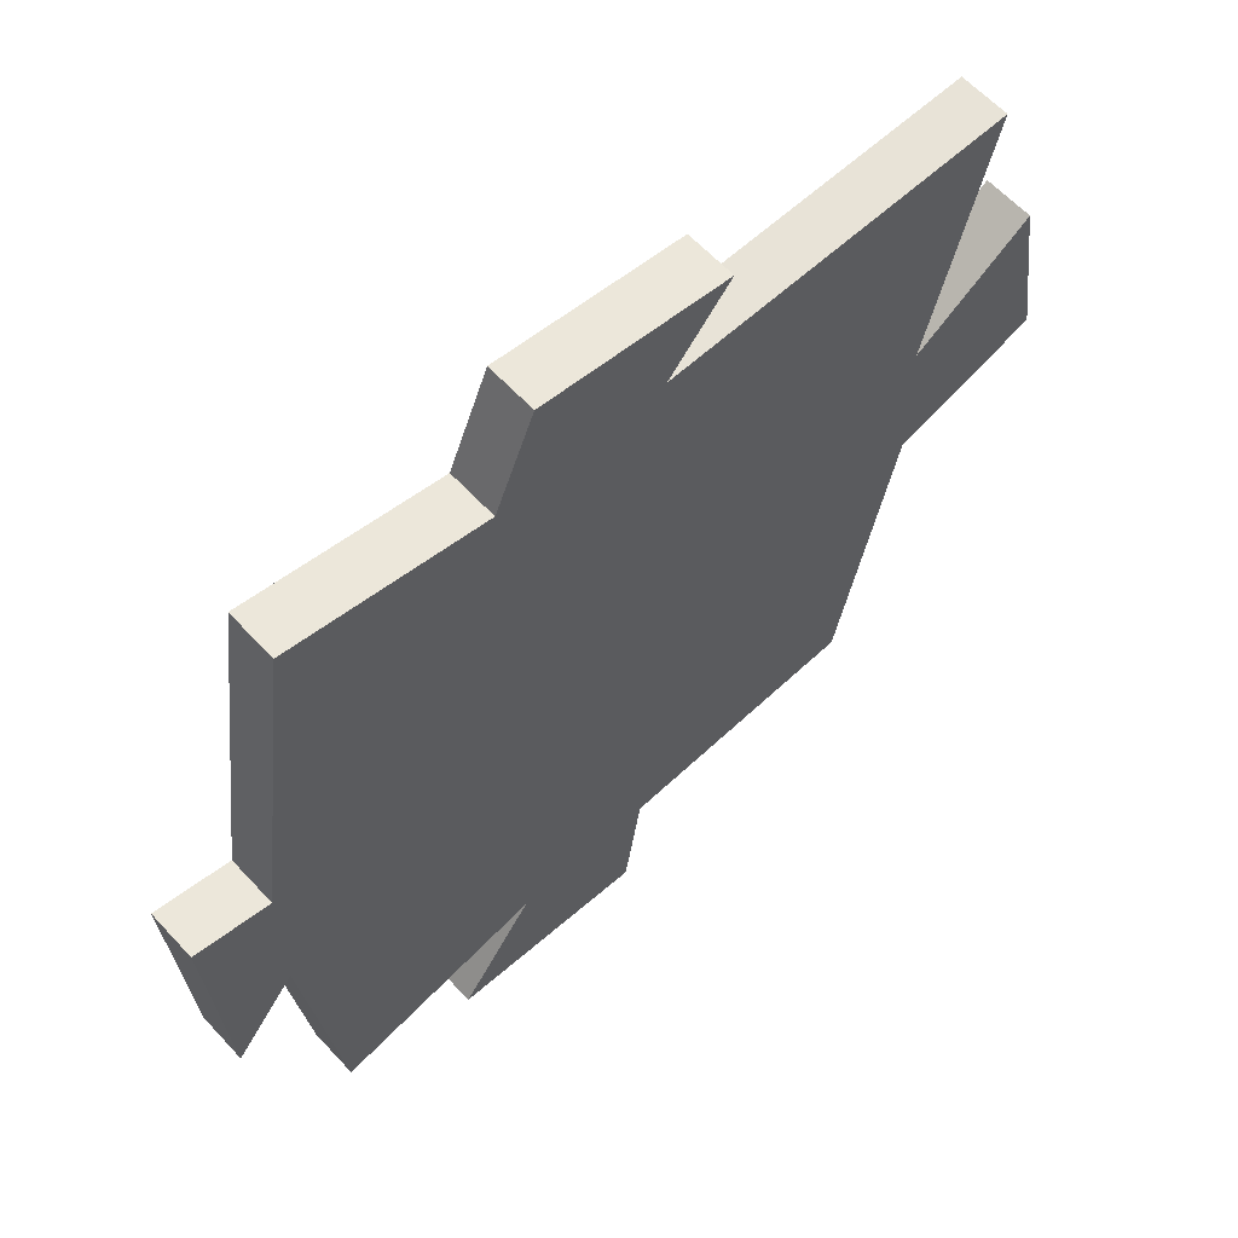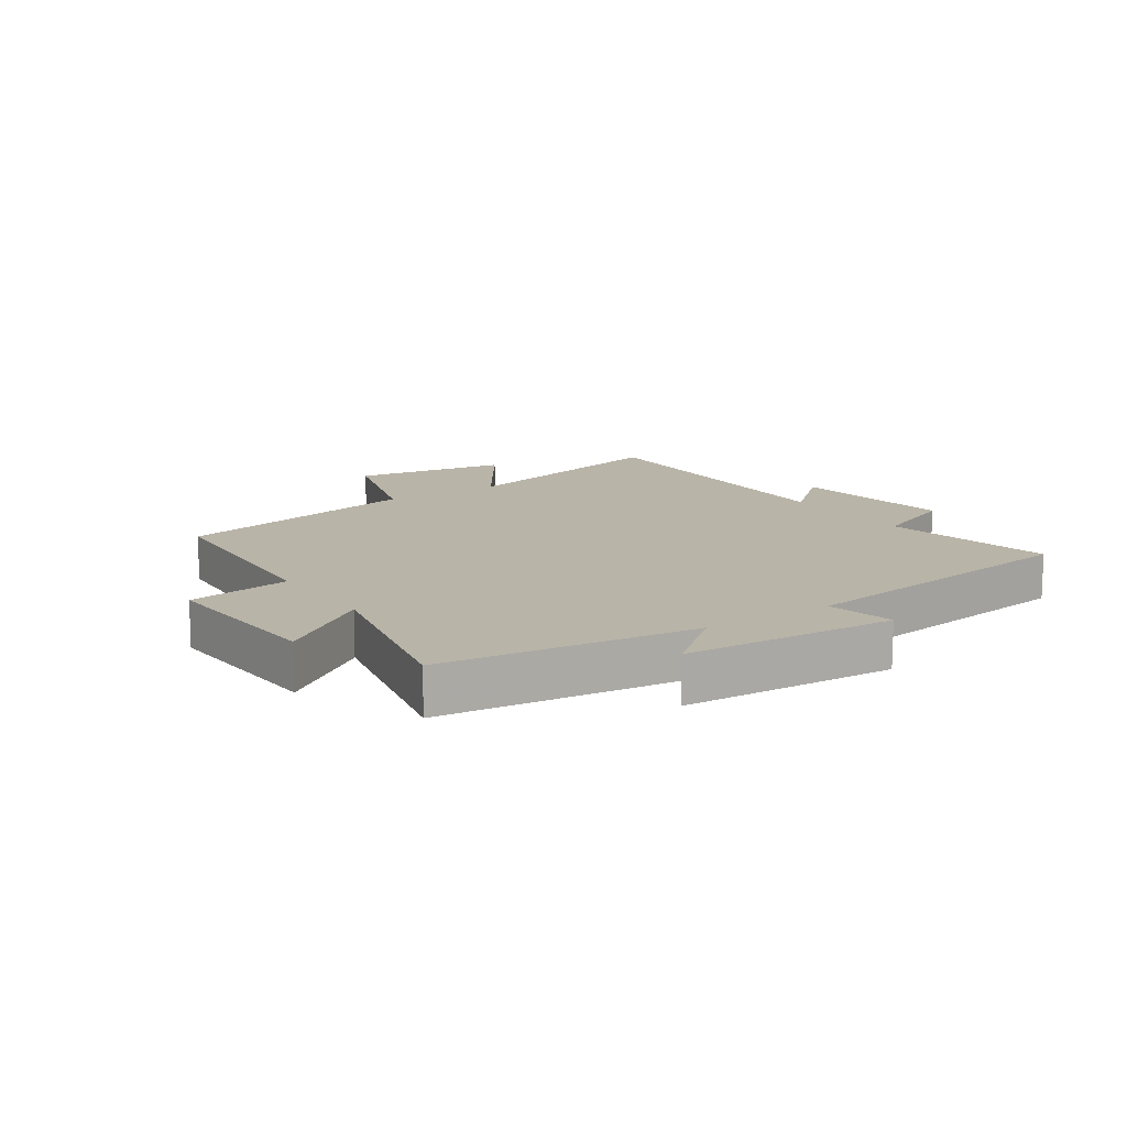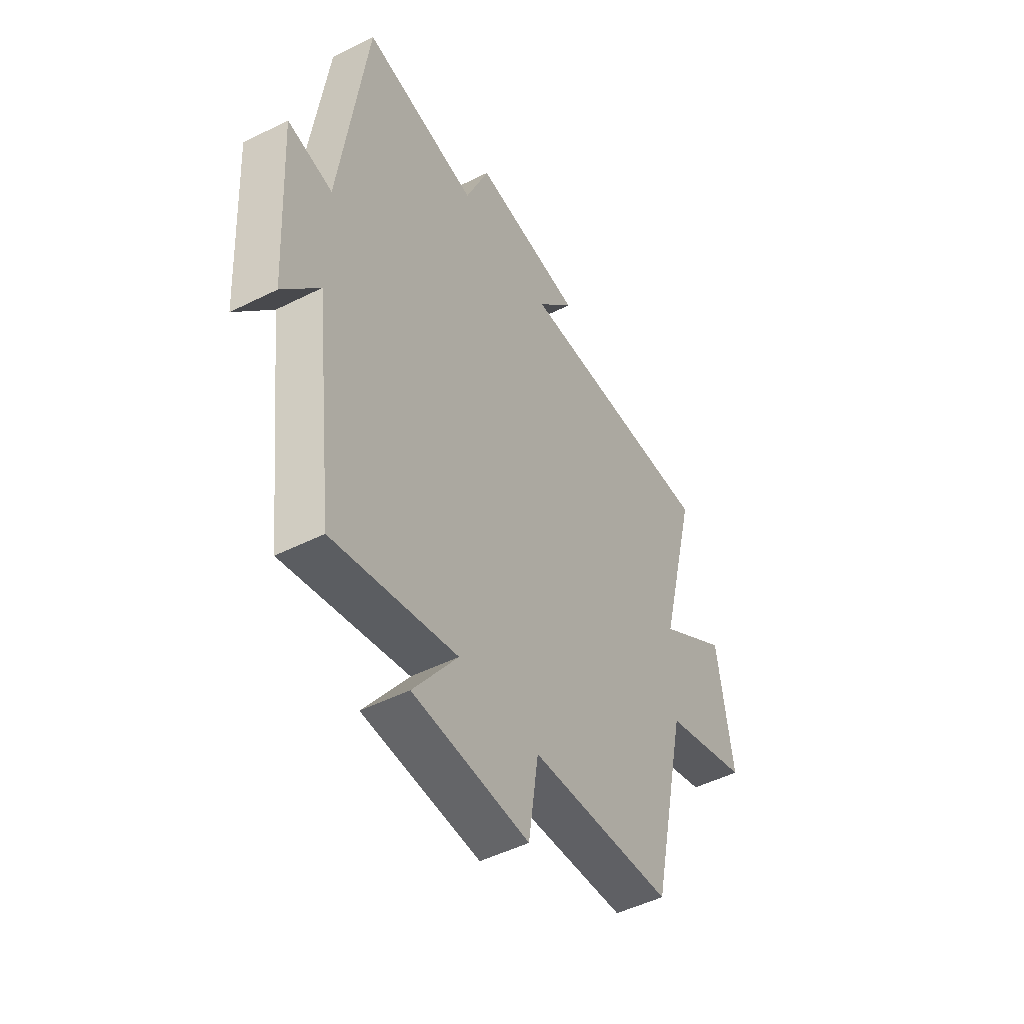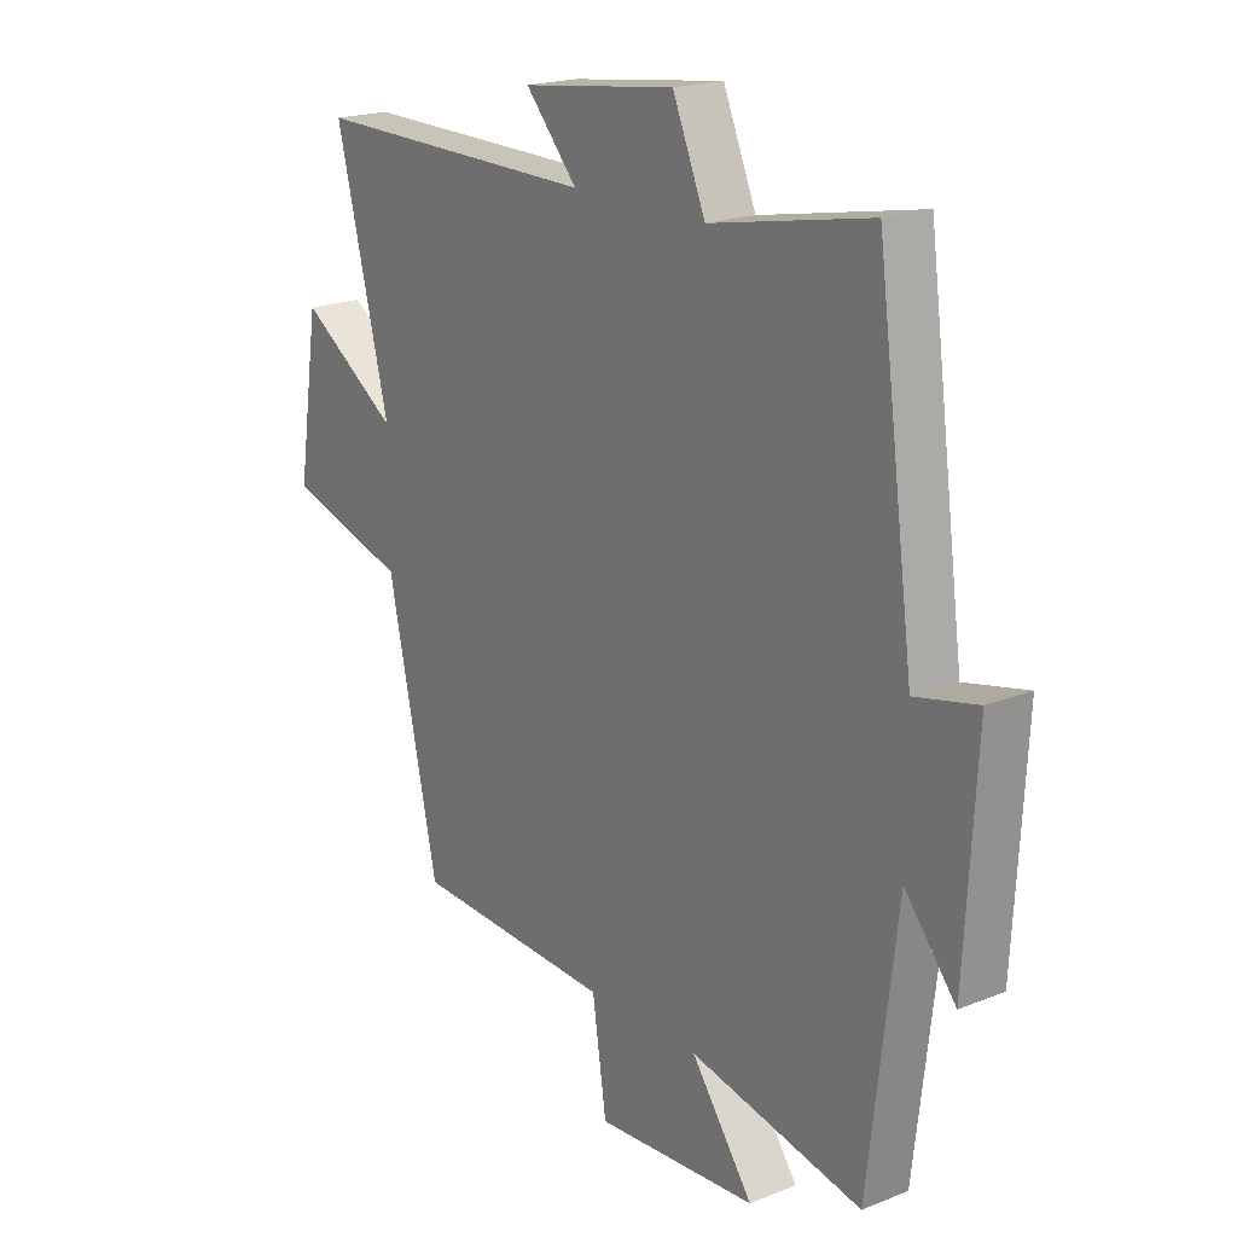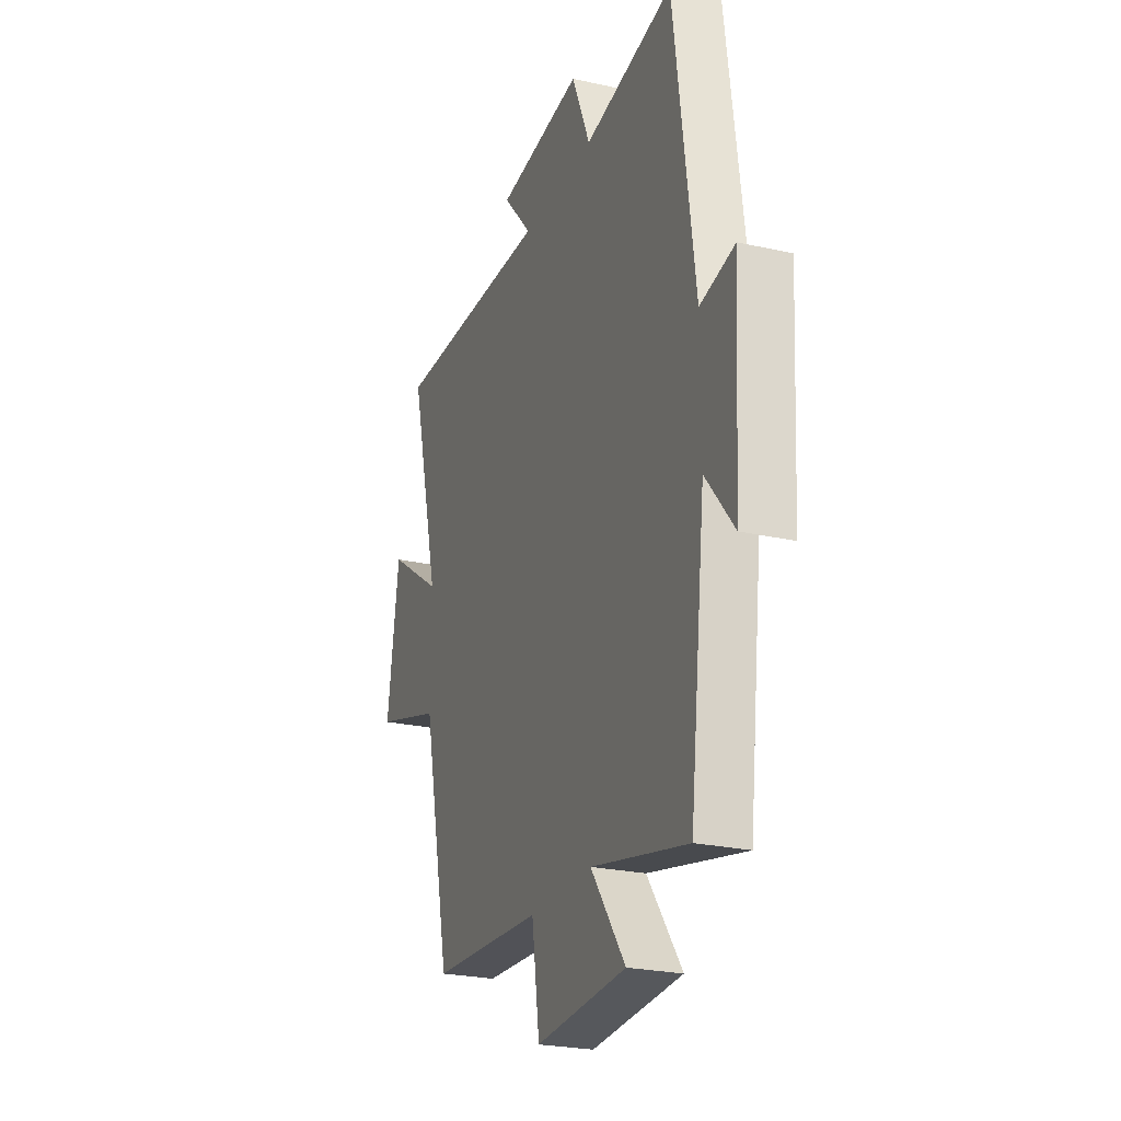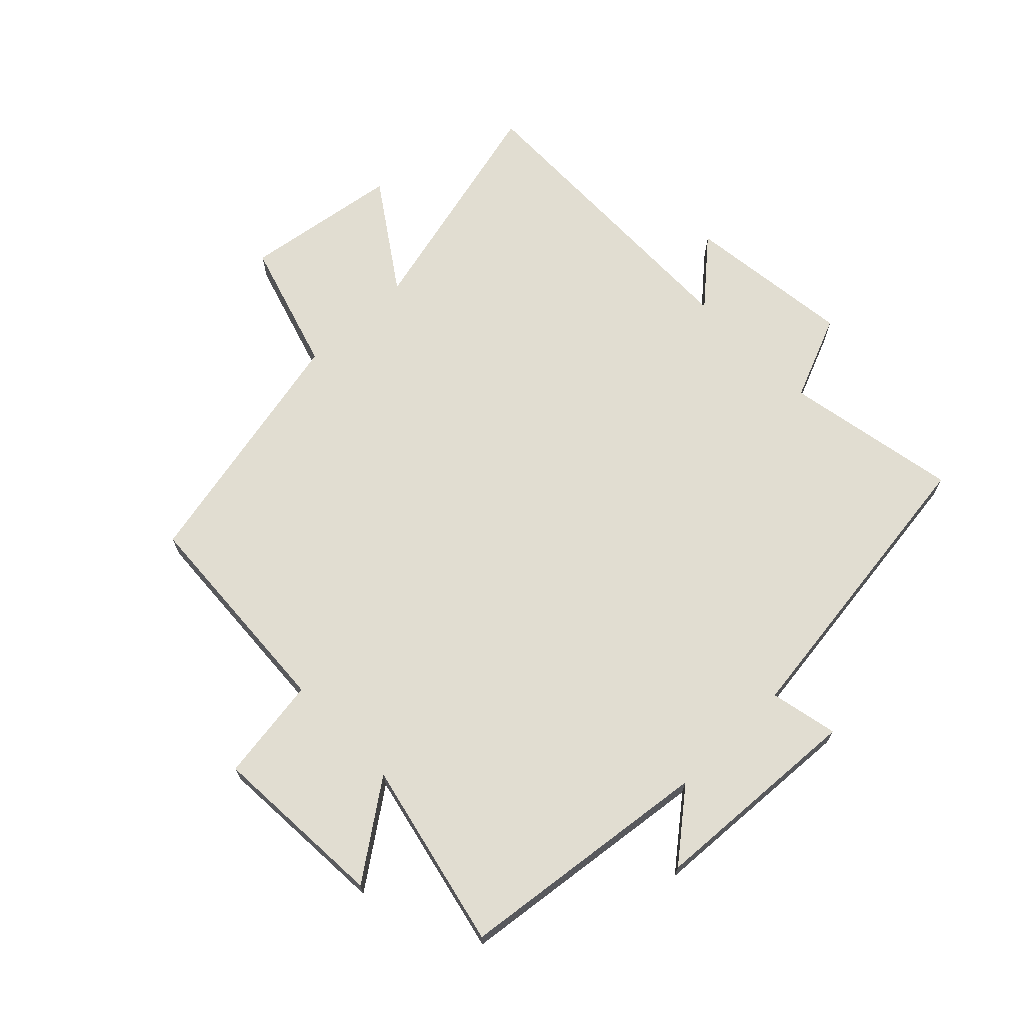
<metadata>
{"format":"obj","ext":"obj","renderer":"f3d","projection":"perspective","resolution":1024,"background":"white","views":[{"elev":61.4,"azim":-42.6,"up":"+Z"},{"elev":13.1,"azim":-123.8,"up":"+Y"},{"elev":-48.5,"azim":-60.7,"up":"+Z"},{"elev":19.5,"azim":-126.7,"up":"+Z"},{"elev":-24.5,"azim":-110.3,"up":"+Z"},{"elev":68.8,"azim":-134.0,"up":"+Y"}]}
</metadata>
<code>
v -0.45 0.07 -0.567
v -0.5 0.07 -0.151
v -0.59 0.07 -0.261
v -0.61 0.07 0.087
v -0.5 0.07 0.063
v -0.434 0.07 0.554
v -0.151 0.07 0.5
v -0.093 0.07 0.638
v 0.179 0.07 0.604
v 0.087 0.07 0.5
v 0.595 0.07 0.507
v 0.5 0.07 0.129
v 0.675 0.07 0.247
v 0.713 0.07 -0.007
v 0.5 0.07 -0.071
v 0.411 0.07 -0.48
v 0.057 0.07 -0.5
v 0.032 0.07 -0.669
v -0.254 0.07 -0.651
v -0.145 0.07 -0.5
v -0.45 0 -0.567
v -0.5 0 -0.151
v -0.59 0 -0.261
v -0.61 0 0.087
v -0.5 0 0.063
v -0.434 0 0.554
v -0.151 0 0.5
v -0.093 0 0.638
v 0.179 0 0.604
v 0.087 0 0.5
v 0.595 0 0.507
v 0.5 0 0.129
v 0.675 0 0.247
v 0.713 0 -0.007
v 0.5 0 -0.071
v 0.411 0 -0.48
v 0.057 0 -0.5
v 0.032 0 -0.669
v -0.254 0 -0.651
v -0.145 0 -0.5
f 17 18 19 20
f 15 16 17 20
f 15 20 1 2
f 12 13 14 15
f 12 15 2
f 10 11 12 2
f 7 8 9 10
f 7 10 2
f 5 6 7 2
f 2 3 4 5
f 40 39 38 37
f 40 37 36 35
f 22 21 40 35
f 35 34 33 32
f 22 35 32
f 22 32 31 30
f 30 29 28 27
f 22 30 27
f 22 27 26 25
f 25 24 23 22
f 1 21 22 2
f 2 22 23 3
f 3 23 24 4
f 4 24 25 5
f 5 25 26 6
f 6 26 27 7
f 7 27 28 8
f 8 28 29 9
f 9 29 30 10
f 10 30 31 11
f 11 31 32 12
f 12 32 33 13
f 13 33 34 14
f 14 34 35 15
f 15 35 36 16
f 16 36 37 17
f 17 37 38 18
f 18 38 39 19
f 19 39 40 20
f 20 40 21 1

</code>
